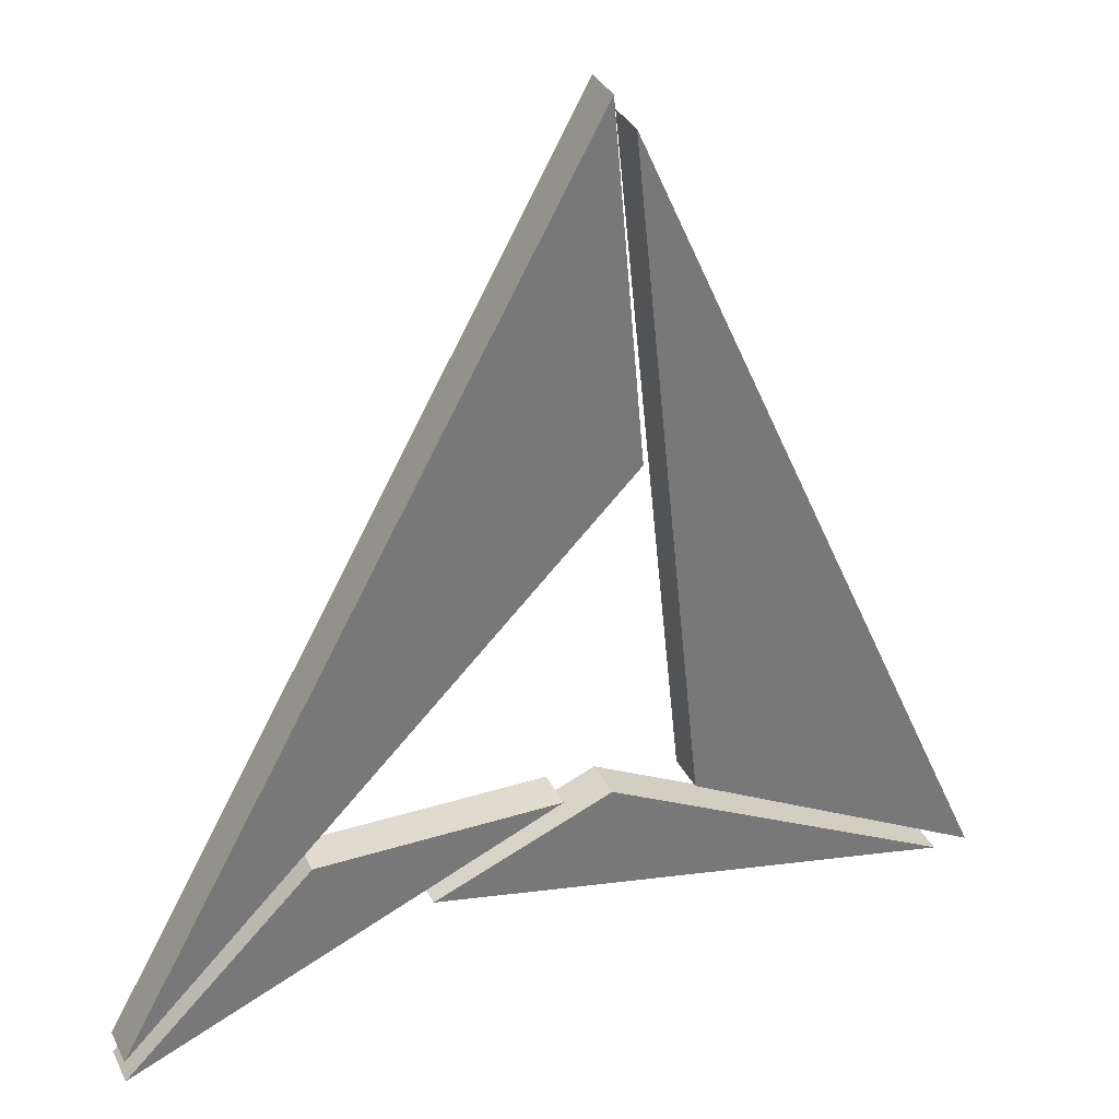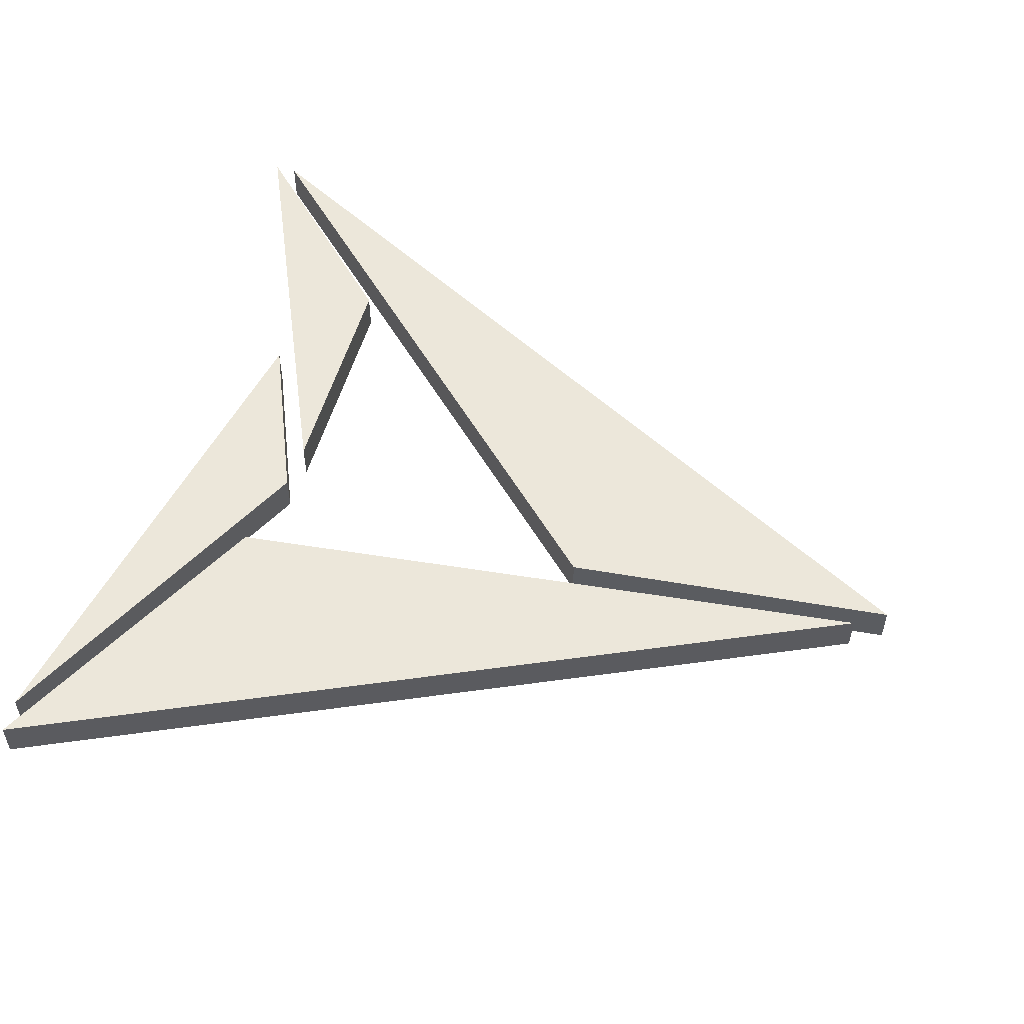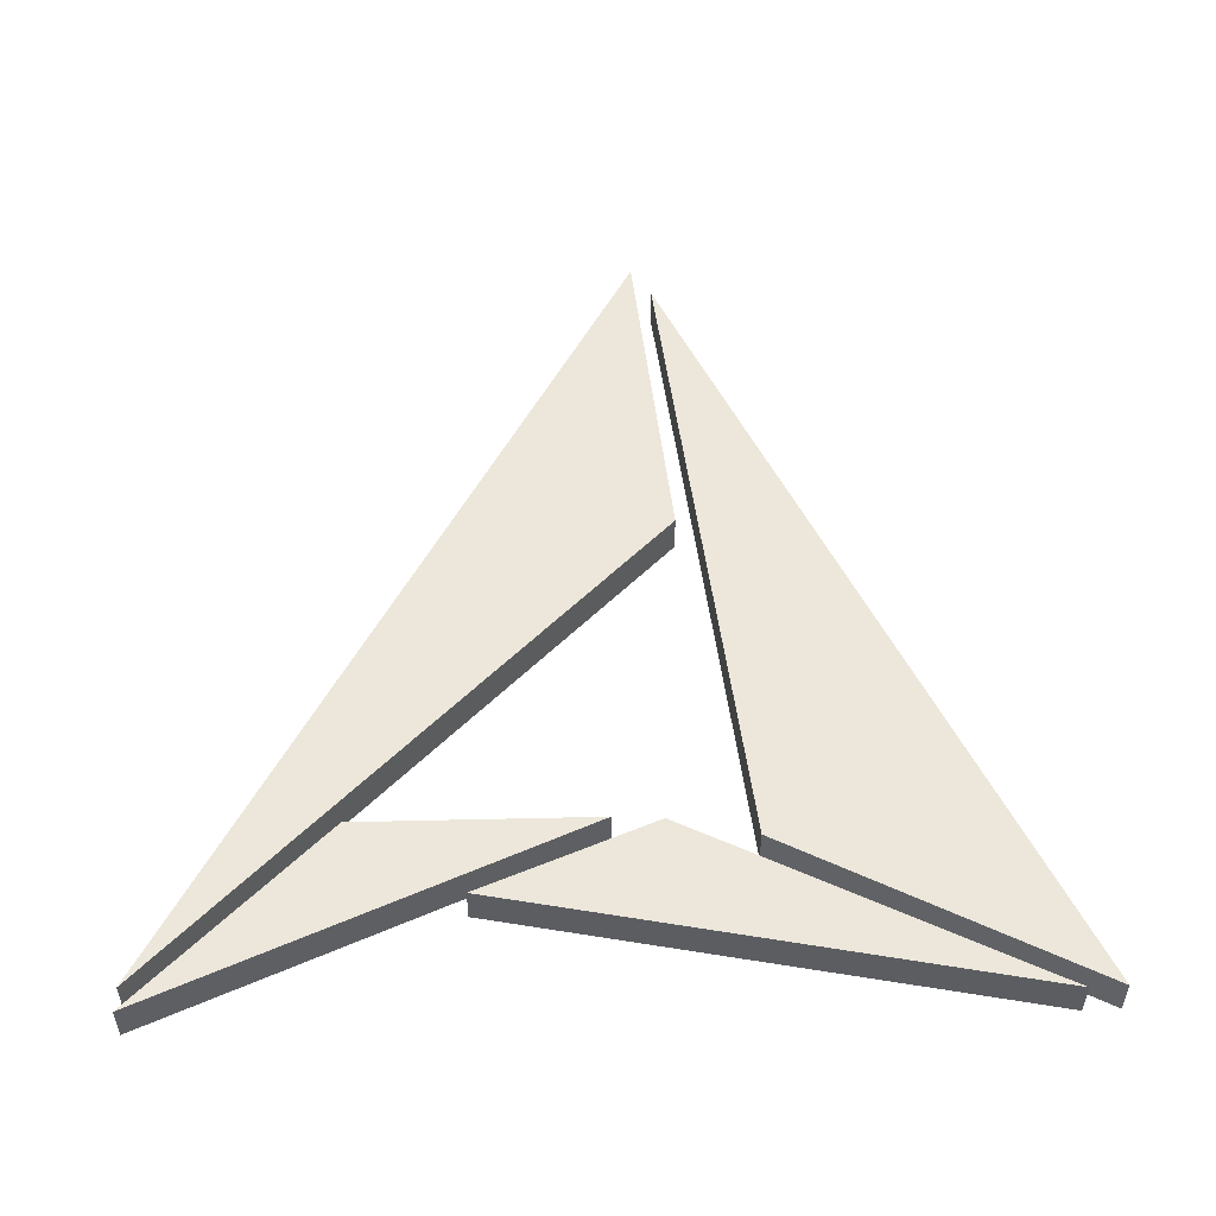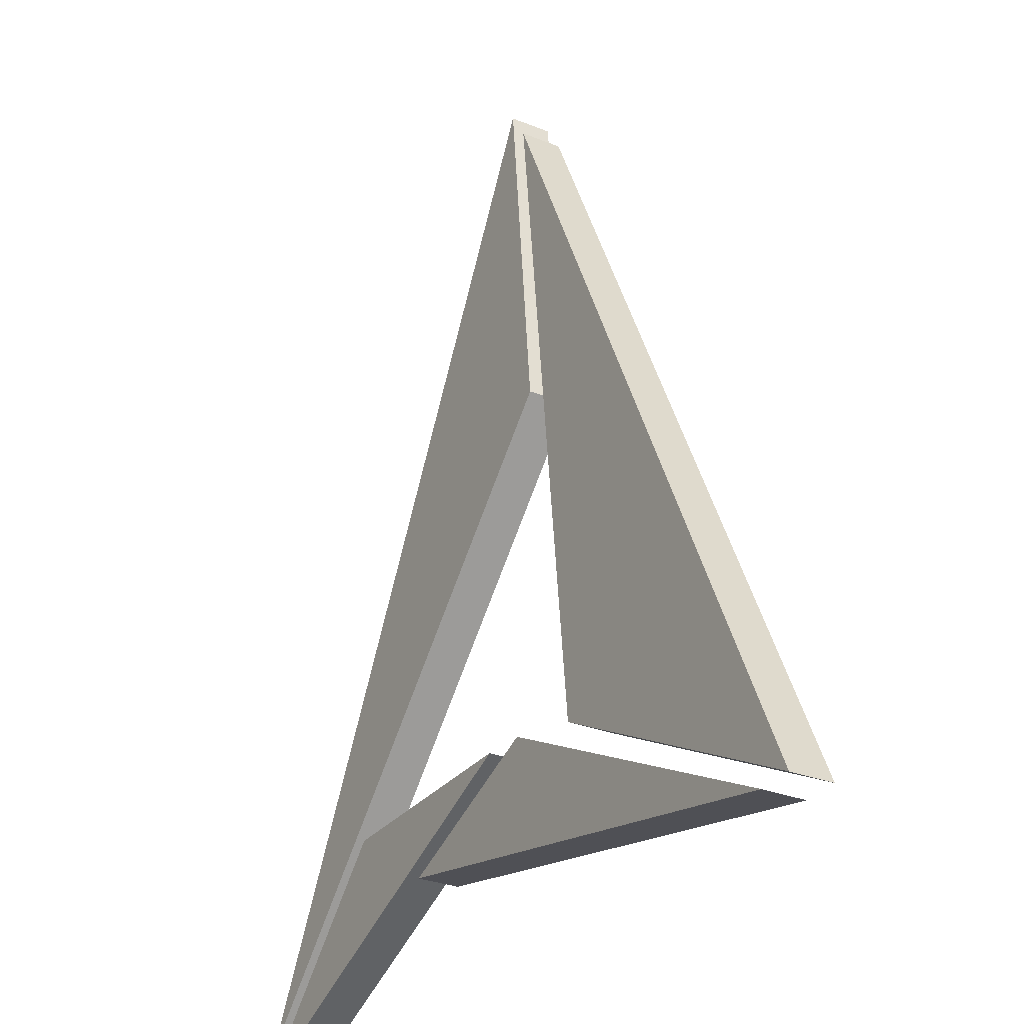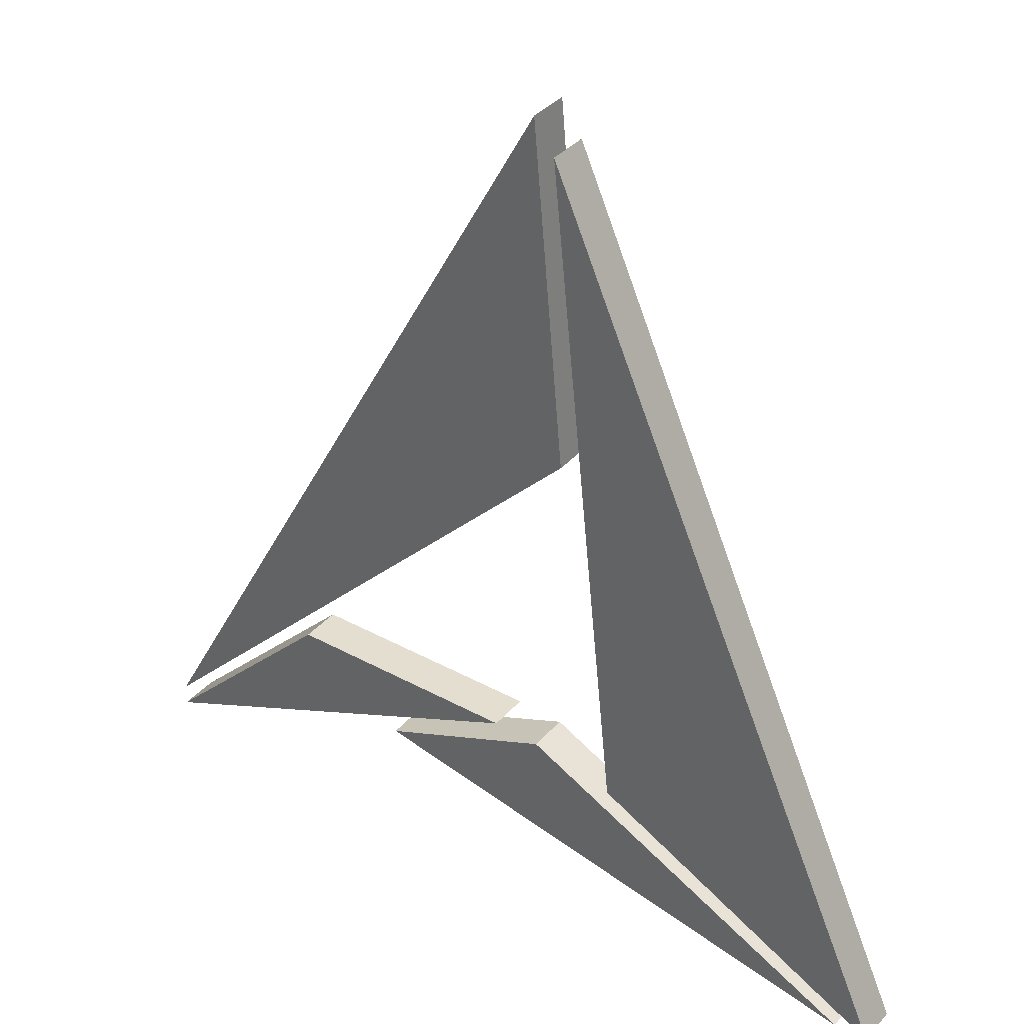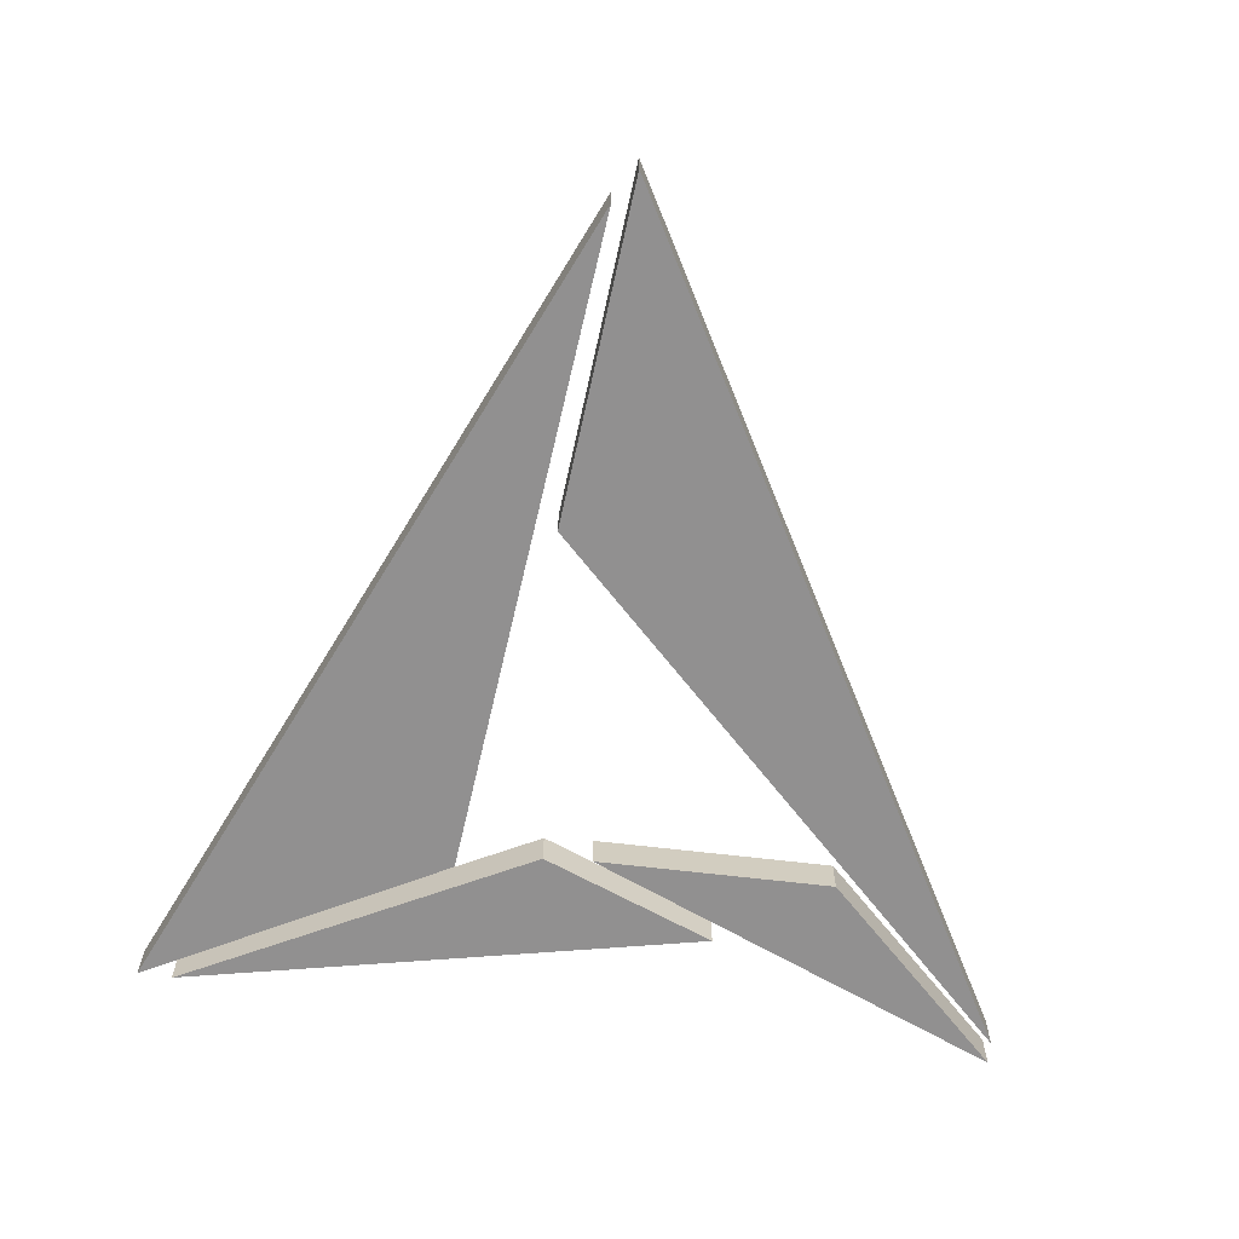
<metadata>
{"format":"obj","ext":"obj","renderer":"f3d","projection":"perspective","resolution":1024,"background":"white","views":[{"elev":33.7,"azim":-23.3,"up":"+Y"},{"elev":54.1,"azim":105.7,"up":"+Z"},{"elev":52.3,"azim":-1.7,"up":"+Z"},{"elev":-29.7,"azim":59.5,"up":"+Y"},{"elev":36.3,"azim":35.2,"up":"+Y"},{"elev":-65.8,"azim":172.9,"up":"+Z"}]}
</metadata>
<code>
v  0.9003 10.02 0
v  0.2987 16.6 0
v  0.2987 16.6 0.7874
v  0.9003 10.02 0.7874
v  -8.622 0.4381 -0
v  -8.622 0.4381 0.7874
v  2.045 3.059 -0
v  7.822 -0.0059 -0
v  7.822 -0.0059 0.7874
v  2.045 3.059 0.7874
v  0.6869 15.97 0
v  0.6869 15.97 0.7874
v  0.427 3.436 -0
v  -2.955 2.058 -0
v  -2.955 2.058 0.7874
v  0.427 3.436 0.7874
v  7.162 -0.0234 0
v  7.162 -0.0234 0.7874
v  -0.4953 3.493 -0
v  -5.094 3.515 -0
v  -5.094 3.515 0.7874
v  -0.4953 3.493 0.7874
v  -8.639 -0.0007 0
v  -8.639 -0.0007 0.7874
g NGon001
f 1 2 3 4
f 2 5 6 3
f 5 1 4 6
f 7 8 9 10
f 8 11 12 9
f 11 7 10 12
f 13 14 15 16
f 14 17 18 15
f 17 13 16 18
f 19 20 21 22
f 20 23 24 21
f 23 19 22 24
f 2 1 5
f 8 7 11
f 14 13 17
f 20 19 23
f 3 6 4
f 9 12 10
f 15 18 16
f 21 24 22

</code>
